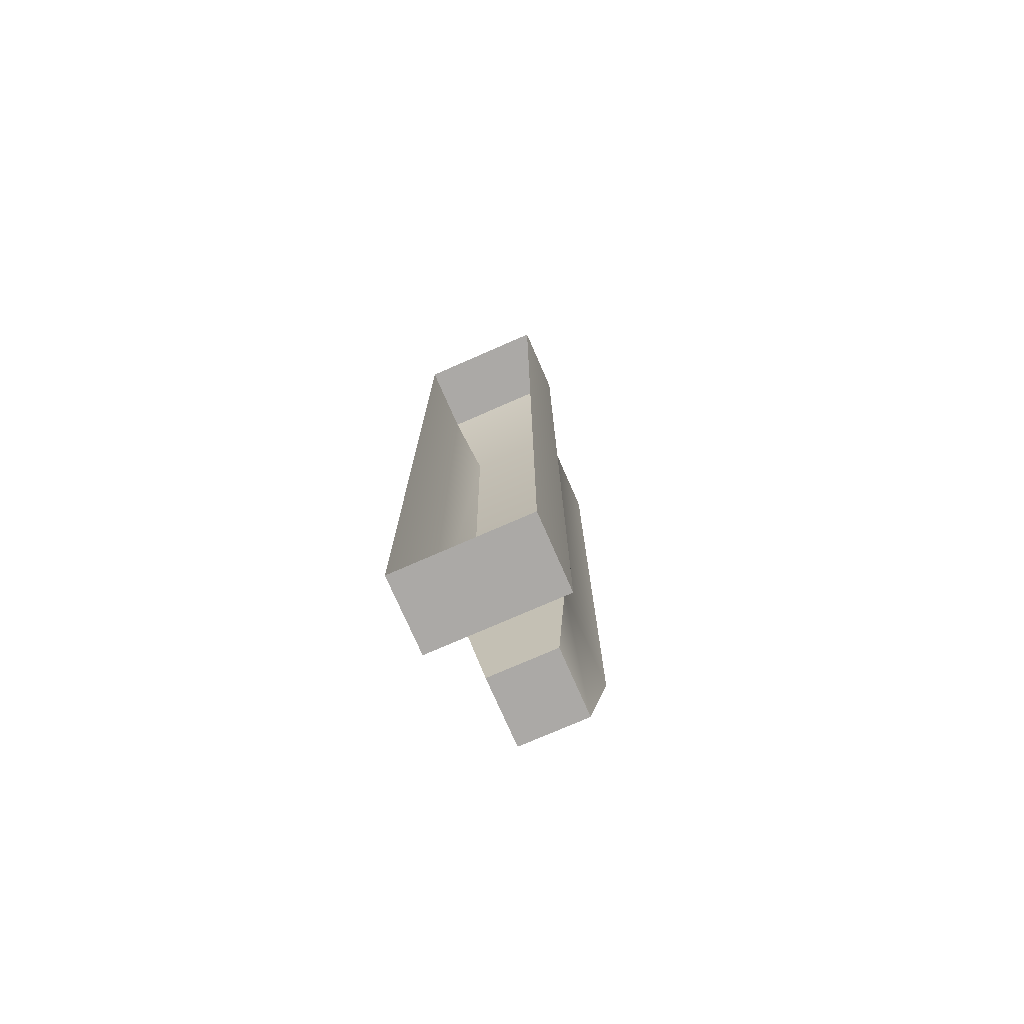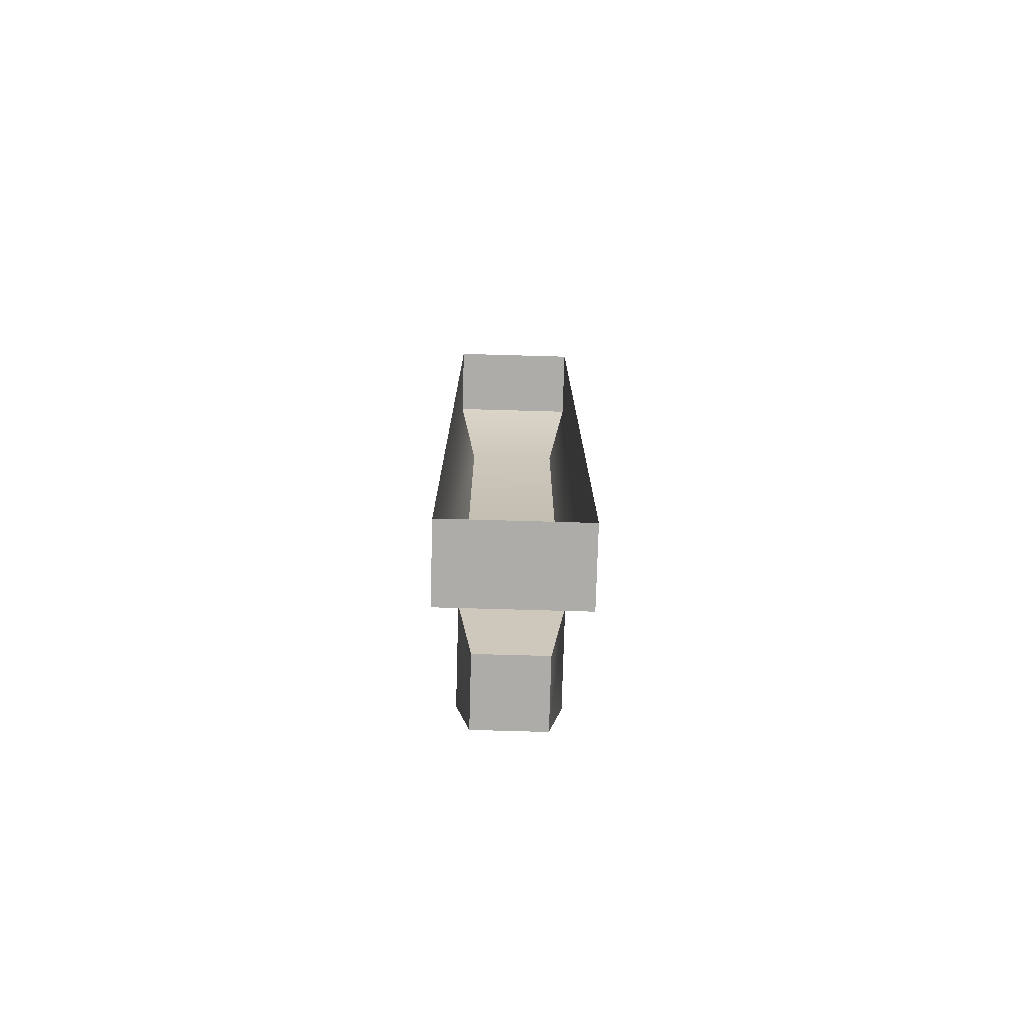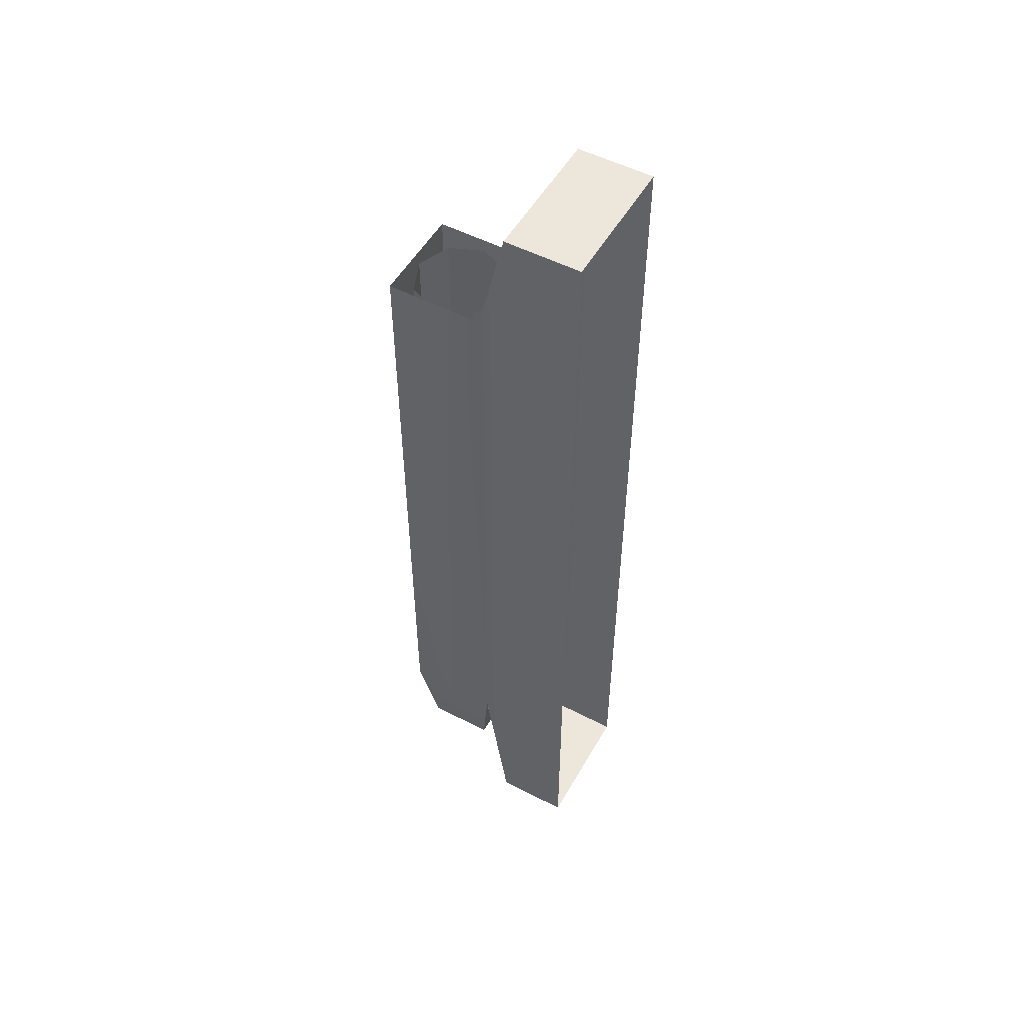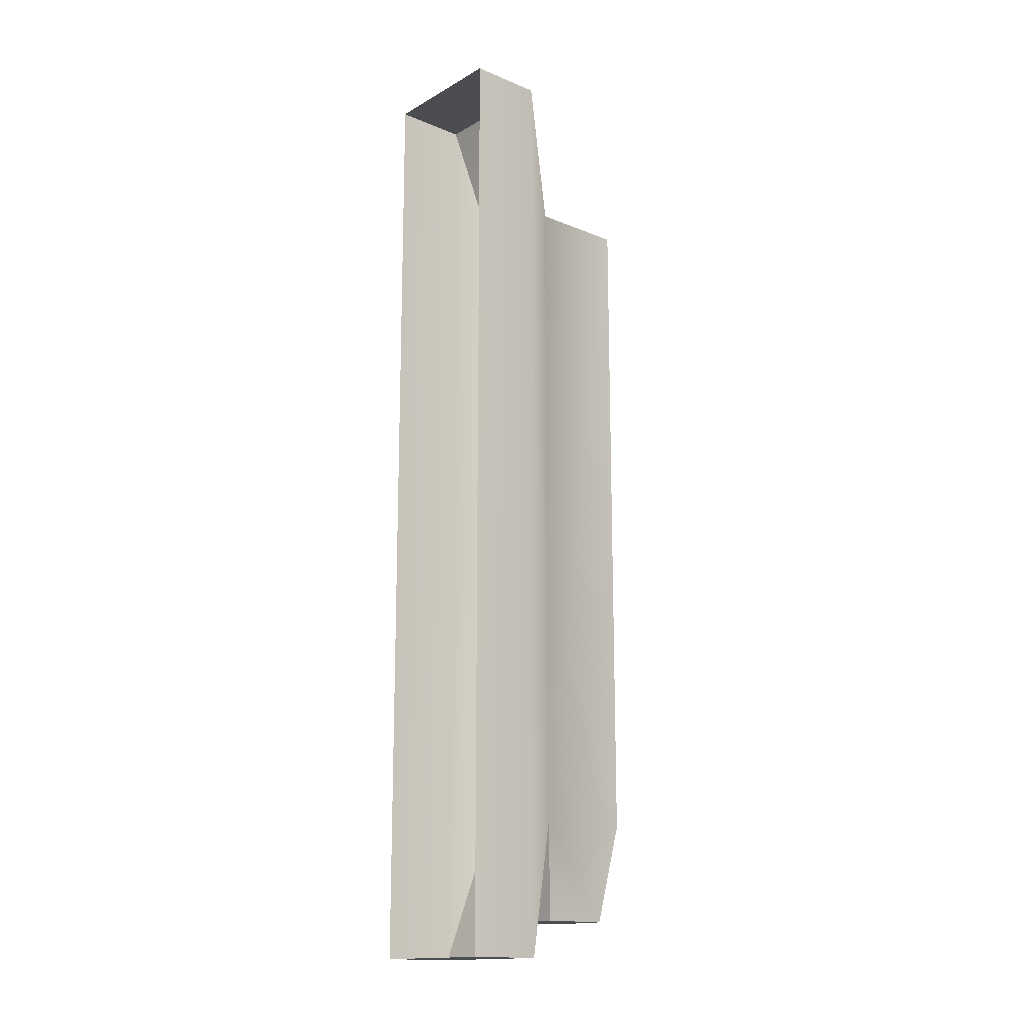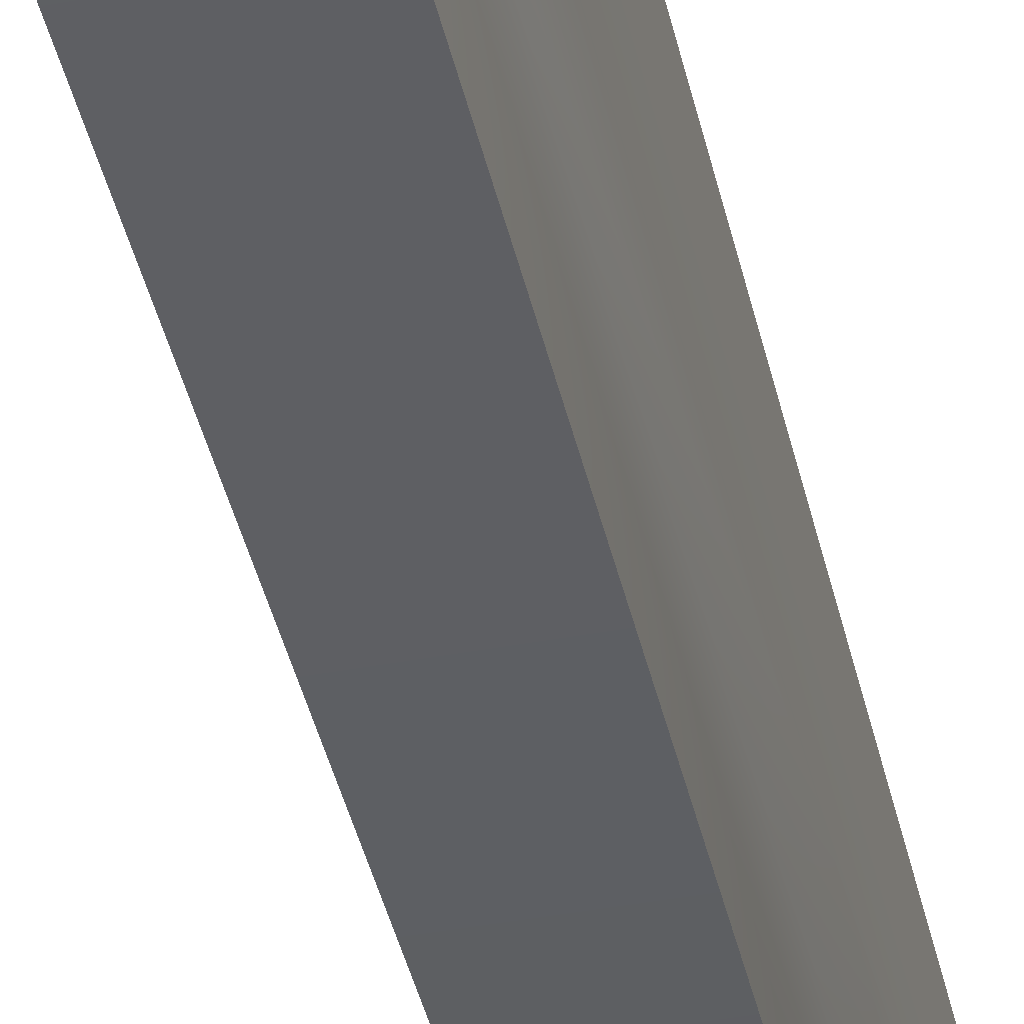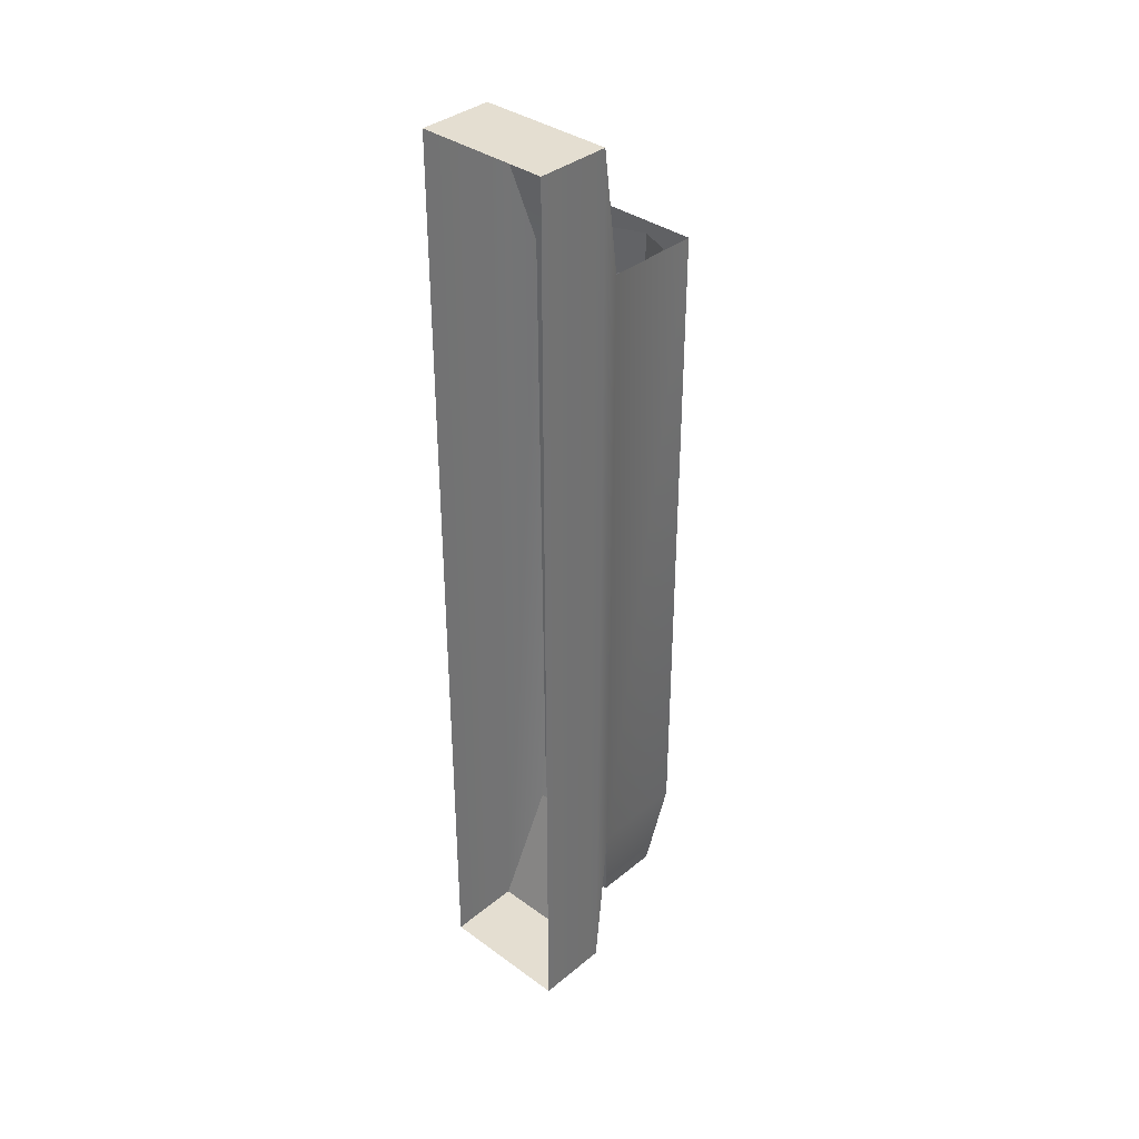
<metadata>
{"format":"obj","ext":"obj","renderer":"f3d","projection":"perspective","resolution":1024,"background":"white","views":[{"elev":-75.5,"azim":-156.4,"up":"+Z"},{"elev":-76.7,"azim":178.4,"up":"+Z"},{"elev":52.5,"azim":119.2,"up":"+Z"},{"elev":-15.7,"azim":-130.6,"up":"+Z"},{"elev":-42.1,"azim":12.7,"up":"+Y"},{"elev":36.4,"azim":-136.7,"up":"+Z"}]}
</metadata>
<code>
o Cube_Cube.000
v -0.05102 -0.05102 -0.3565
v 0.05102 -0.05102 -0.3565
v 0.03616 0.03616 -0.4597
v 0.05102 0.05102 -0.3565
v -0.07155 0.09072 -0.5
v -0.05102 0.05102 -0.3565
v -0.07155 0.09072 0.5
v 0.07155 0.09072 0.5
v 0.07155 0.09072 -0.5
v -0 0.04835 0.345
v 0.03419 0.03419 -0.2944
v -0 0.04835 -0.2944
v 0.03419 0.03419 0.345
v 0.04835 0 -0.2944
v 0.04835 -0 0.345
v 0.03419 -0.03419 -0.2944
v 0.03419 -0.03419 0.345
v -0 -0.04835 -0.2944
v -0 -0.04835 0.345
v -0.03419 -0.03419 -0.2944
v -0.03419 -0.03419 0.345
v -0.04835 0 -0.2944
v -0.04835 -0 0.345
v -0.03419 0.03419 -0.2944
v -0.03419 0.03419 0.345
v 0.03225 0.03225 -0.1433
v 0.04561 0 -0.1433
v 0.03225 -0.03225 -0.1433
v -0 -0.04561 -0.1433
v -0.03225 -0.03225 -0.1433
v -0.04561 0 -0.1433
v -0 0.04561 -0.1433
v -0.03616 0.03616 -0.4597
v 0.03616 -0.03616 -0.4597
v -0.03616 -0.03616 -0.4597
v 0.07155 0.17 0.5
v -0.07155 0.17 0.5
v -0.07155 0.17 -0.5
v 0.07155 0.17 -0.5
v -0.03225 0.03225 -0.1433
v 0.05102 0.05102 0.3565
v 0.05102 -0.05102 0.3565
v -0.05102 0.05102 0.3565
v -0.05102 -0.05102 0.3565
v 0.04819 0.04819 -0.3089
v 0.04819 -0.04819 -0.3089
v -0.04819 0.04819 -0.3089
v -0.04819 -0.04819 -0.3089
f 36 7 8
f 35 2 1
f 6 44 43
f 39 8 9
f 9 41 4
f 6 35 1
f 8 43 41
f 38 9 5
f 43 45 41
f 5 4 6
f 25 22 23
f 21 18 19
f 13 12 10
f 15 11 13
f 31 21 30
f 19 16 17
f 21 22 20
f 17 14 15
f 40 10 25
f 40 23 31
f 30 19 29
f 32 13 10
f 27 13 26
f 29 17 28
f 28 15 27
f 42 1 2
f 34 4 2
f 4 33 6
f 7 6 43
f 10 24 25
f 37 5 7
f 32 29 27
f 3 35 33
f 27 26 32
f 32 40 31
f 31 30 29
f 29 28 27
f 41 2 4
f 44 47 43
f 42 48 44
f 48 45 47
f 41 46 42
f 36 37 7
f 35 34 2
f 6 1 44
f 39 36 8
f 9 8 41
f 6 33 35
f 8 7 43
f 38 39 9
f 43 47 45
f 5 9 4
f 25 24 22
f 21 20 18
f 13 11 12
f 15 14 11
f 31 23 21
f 19 18 16
f 21 23 22
f 17 16 14
f 40 32 10
f 40 25 23
f 30 21 19
f 32 26 13
f 27 15 13
f 29 19 17
f 28 17 15
f 42 44 1
f 34 3 4
f 4 3 33
f 7 5 6
f 10 12 24
f 37 38 5
f 32 31 29
f 3 34 35
f 41 42 2
f 44 48 47
f 42 46 48
f 48 46 45
f 41 45 46

</code>
